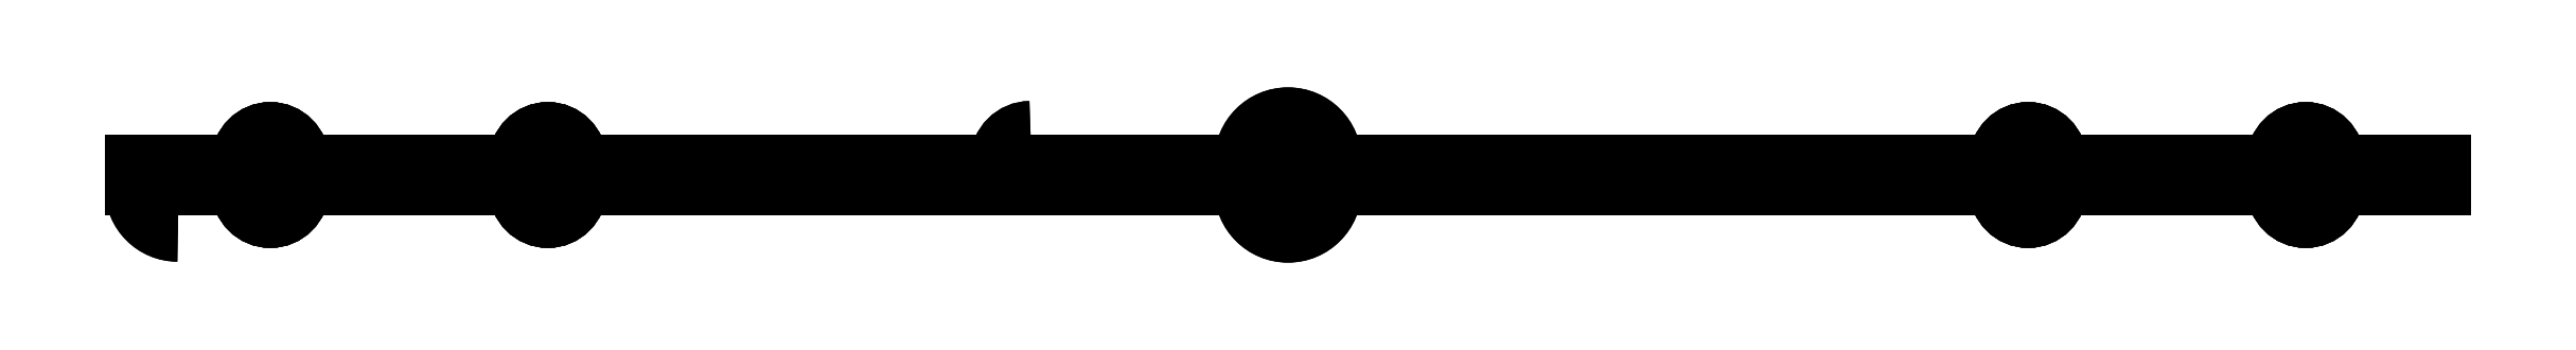
<metadata>
{"format":"dxf","ext":"dxf","renderer":"ezdxf+matplotlib","layout":"modelspace","background":"white","min_lineweight":24,"dpi":150}
</metadata>
<code>
0
SECTION
2
ENTITIES
0
LINE
8
Body
10
-125
20
1.332e-14
30
-60
11
-125
21
1.22e-15
31
-5
0
LINE
8
Body
10
-125
20
1.11e-15
30
-5
11
-125
21
-3
31
-5
0
LINE
8
Body
10
-125
20
1.332e-14
30
-60
11
-125
21
-3
31
-60
0
LINE
8
Body
10
-125
20
-3
30
-60
11
-125
21
-3
31
-5
0
LINE
8
Body
10
-125
20
1.332e-14
30
-60
11
-125
21
1.22e-15
31
-5
0
ARC
8
Body
10
-120
20
1.11e-15
30
-5
40
5
50
-180
51
-90
0
LINE
8
Body
10
-125
20
1.332e-14
30
-60
11
-31.48
21
3.505e-14
31
-158.4
0
LINE
8
Body
10
-120
20
0
30
0
11
120
21
0
31
0
0
ARC
8
Body
10
-27.85
20
3.442e-14
30
-155
40
3.625
50
90
51
180
0
ARC
8
Body
10
120
20
1.11e-15
30
-5
40
1.1e-15
50
-90
51
-2.26e-30
0
LINE
8
Body
10
-27.85
20
3.553e-14
30
-160
11
27.85
21
3.553e-14
31
-160
0
LINE
8
Body
10
125
20
1.1e-15
30
-5
11
125
21
1.32e-14
31
-60
0
ARC
8
Body
10
27.85
20
3.442e-14
30
-155
40
3.719e-15
50
1.197e-14
51
162.8
0
LINE
8
Body
10
125
20
1.332e-14
30
-60
11
31.48
21
3.505e-14
31
-158.4
0
CIRCLE
8
Body
10
-110
20
9.99e-15
40
3.5
0
CIRCLE
8
Body
10
-80
20
9.99e-15
40
3.5
0
CIRCLE
8
Body
10
-110
20
3.33e-15
40
3.5
0
CIRCLE
8
Body
10
-80
20
3.33e-15
40
3.5
0
ARC
8
Body
10
0
20
2.442e-14
30
-110
40
5.099
50
180
51
-180
0
LINE
8
Body
10
-5.099
20
2.32e-14
30
-104.5
11
5.099
21
2.32e-14
31
-104.5
0
LINE
8
Body
10
-5.099
20
2.565e-14
30
-115.5
11
5.099
21
2.565e-14
31
-115.5
0
ARC
8
Body
10
0
20
2.442e-14
30
-110
40
5.099
50
-1.36e-14
51
1.36e-14
0
CIRCLE
8
Body
10
0
20
9.99e-15
40
3.5
0
CIRCLE
8
Body
10
0
20
3.33e-15
40
3.5
0
CIRCLE
8
Body
10
80
20
9.99e-15
40
3.5
0
CIRCLE
8
Body
10
110
20
9.99e-15
40
3.5
0
CIRCLE
8
Body
10
80
20
3.33e-15
40
3.5
0
CIRCLE
8
Body
10
110
20
3.33e-15
40
3.5
0
ARC
8
Body
10
-120
20
1.11e-15
30
-5
40
5
50
-180
51
-90
0
LINE
8
Body
10
-125
20
1.11e-15
30
-5
11
-125
21
-3
31
-5
0
LINE
8
Body
10
-120
20
0
30
8.9e-16
11
-120
21
-3
31
2.3e-16
0
ARC
8
Body
10
-120
20
-3
30
-5
40
5
50
180
51
-90
0
LINE
8
Body
10
-125
20
1.332e-14
30
-60
11
-31.48
21
3.505e-14
31
-158.4
0
LINE
8
Body
10
-31.48
20
3.518e-14
30
-158.4
11
-31.48
21
-3
31
-158.4
0
LINE
8
Body
10
-125
20
1.332e-14
30
-60
11
-125
21
-3
31
-60
0
LINE
8
Body
10
-125
20
-3
30
-60
11
-31.48
21
-3
31
-158.4
0
LINE
8
Body
10
-125
20
-3
30
-60
11
-125
21
-3
31
-5
0
ARC
8
Body
10
-120
20
-3
30
-5
40
5
50
180
51
-90
0
LINE
8
Body
10
-125
20
-3
30
-60
11
-31.48
21
-3
31
-158.4
0
LINE
8
Body
10
-120
20
-3
30
-8.882e-16
11
120
21
-3
31
-8.882e-16
0
ARC
8
Body
10
-27.85
20
-3
30
-155
40
3.625
50
90
51
180
0
ARC
8
Body
10
120
20
-3
30
-5
40
8.882e-16
50
-90
51
0
0
LINE
8
Body
10
-27.85
20
-3
30
-160
11
27.85
21
-3
31
-160
0
LINE
8
Body
10
125
20
-3
30
-5
11
125
21
-3
31
-60
0
ARC
8
Body
10
27.85
20
-3
30
-155
40
3.662e-15
50
1.404e-14
51
166
0
LINE
8
Body
10
125
20
-3
30
-60
11
31.48
21
-3
31
-158.4
0
CIRCLE
8
Body
10
-110
20
-3
40
3.5
0
CIRCLE
8
Body
10
-80
20
-3
40
3.5
0
CIRCLE
8
Body
10
-110
20
-3
40
3.5
0
CIRCLE
8
Body
10
-80
20
-3
40
3.5
0
ARC
8
Body
10
0
20
-3
30
-110
40
5.099
50
180
51
-180
0
LINE
8
Body
10
-5.099
20
-3
30
-104.5
11
5.099
21
-3
31
-104.5
0
LINE
8
Body
10
-5.099
20
-3
30
-115.5
11
5.099
21
-3
31
-115.5
0
ARC
8
Body
10
0
20
-3
30
-110
40
5.099
50
-1.497e-14
51
1.497e-14
0
CIRCLE
8
Body
10
0
20
-3
40
3.5
0
CIRCLE
8
Body
10
0
20
-3
40
3.5
0
CIRCLE
8
Body
10
80
20
-3
40
3.5
0
CIRCLE
8
Body
10
110
20
-3
40
3.5
0
CIRCLE
8
Body
10
80
20
-3
40
3.5
0
CIRCLE
8
Body
10
110
20
-3
40
3.5
0
LINE
8
Body
10
-120
20
0
30
0
11
120
21
0
31
0
0
LINE
8
Body
10
-120
20
0
30
8.9e-16
11
-120
21
-3
31
2.3e-16
0
LINE
8
Body
10
120
20
0
30
8.9e-16
11
120
21
-3
31
2.3e-16
0
LINE
8
Body
10
-120
20
-3
30
-8.882e-16
11
120
21
-3
31
-8.882e-16
0
ARC
8
Body
10
-27.85
20
3.442e-14
30
-155
40
3.625
50
90
51
180
0
LINE
8
Body
10
-31.48
20
3.518e-14
30
-158.4
11
-31.48
21
-3
31
-158.4
0
LINE
8
Body
10
-27.85
20
3.553e-14
30
-160
11
-27.85
21
-3
31
-160
0
ARC
8
Body
10
-27.85
20
-3
30
-155
40
3.625
50
90
51
180
0
ARC
8
Body
10
120
20
1.11e-15
30
-5
40
1.1e-15
50
-90
51
-2.26e-30
0
LINE
8
Body
10
120
20
0
30
8.9e-16
11
120
21
-3
31
2.3e-16
0
LINE
8
Body
10
125
20
1.11e-15
30
-5
11
125
21
-3
31
-5
0
ARC
8
Body
10
120
20
-3
30
-5
40
8.882e-16
50
-90
51
0
0
LINE
8
Body
10
-27.85
20
3.553e-14
30
-160
11
27.85
21
3.553e-14
31
-160
0
LINE
8
Body
10
-27.85
20
3.553e-14
30
-160
11
-27.85
21
-3
31
-160
0
LINE
8
Body
10
27.85
20
3.553e-14
30
-160
11
27.85
21
-3
31
-160
0
LINE
8
Body
10
-27.85
20
-3
30
-160
11
27.85
21
-3
31
-160
0
LINE
8
Body
10
125
20
1.1e-15
30
-5
11
125
21
1.32e-14
31
-60
0
LINE
8
Body
10
125
20
1.11e-15
30
-5
11
125
21
-3
31
-5
0
LINE
8
Body
10
125
20
1.332e-14
30
-60
11
125
21
-3
31
-60
0
LINE
8
Body
10
125
20
-3
30
-5
11
125
21
-3
31
-60
0
ARC
8
Body
10
27.85
20
3.442e-14
30
-155
40
3.719e-15
50
1.197e-14
51
162.8
0
LINE
8
Body
10
27.85
20
3.553e-14
30
-160
11
27.85
21
-3
31
-160
0
LINE
8
Body
10
31.48
20
3.518e-14
30
-158.4
11
31.48
21
-3
31
-158.4
0
ARC
8
Body
10
27.85
20
-3
30
-155
40
3.662e-15
50
1.404e-14
51
166
0
LINE
8
Body
10
125
20
1.332e-14
30
-60
11
31.48
21
3.505e-14
31
-158.4
0
LINE
8
Body
10
31.48
20
3.518e-14
30
-158.4
11
31.48
21
-3
31
-158.4
0
LINE
8
Body
10
125
20
1.332e-14
30
-60
11
125
21
-3
31
-60
0
LINE
8
Body
10
125
20
-3
30
-60
11
31.48
21
-3
31
-158.4
0
CIRCLE
8
Body
10
-110
20
-3
40
3.5
0
LINE
8
Body
10
-106.5
20
-3
30
-45
11
-106.5
21
9.77e-15
31
-45
0
CIRCLE
8
Body
10
-110
20
9.99e-15
40
3.5
0
LINE
8
Body
10
-106.5
20
-3
30
-45
11
-106.5
21
9.77e-15
31
-45
0
CIRCLE
8
Body
10
-80
20
-3
40
3.5
0
LINE
8
Body
10
-76.5
20
-3
30
-45
11
-76.5
21
9.77e-15
31
-45
0
CIRCLE
8
Body
10
-80
20
9.99e-15
40
3.5
0
LINE
8
Body
10
-76.5
20
-3
30
-45
11
-76.5
21
9.77e-15
31
-45
0
CIRCLE
8
Body
10
-110
20
-3
40
3.5
0
LINE
8
Body
10
-106.5
20
-3
30
-15
11
-106.5
21
3.553e-15
31
-15
0
CIRCLE
8
Body
10
-110
20
3.33e-15
40
3.5
0
LINE
8
Body
10
-106.5
20
-3
30
-15
11
-106.5
21
3.553e-15
31
-15
0
CIRCLE
8
Body
10
-80
20
-3
40
3.5
0
LINE
8
Body
10
-76.5
20
-3
30
-15
11
-76.5
21
3.553e-15
31
-15
0
CIRCLE
8
Body
10
-80
20
3.33e-15
40
3.5
0
LINE
8
Body
10
-76.5
20
-3
30
-15
11
-76.5
21
3.553e-15
31
-15
0
LINE
8
Body
10
-5.099
20
2.32e-14
30
-104.5
11
-5.099
21
-3
31
-104.5
0
LINE
8
Body
10
-5.099
20
2.565e-14
30
-115.5
11
-5.099
21
-3
31
-115.5
0
ARC
8
Body
10
0
20
2.442e-14
30
-110
40
5.099
50
180
51
-180
0
ARC
8
Body
10
0
20
-3
30
-110
40
5.099
50
180
51
-180
0
LINE
8
Body
10
-5.099
20
2.32e-14
30
-104.5
11
-5.099
21
-3
31
-104.5
0
LINE
8
Body
10
5.099
20
2.32e-14
30
-104.5
11
5.099
21
-3
31
-104.5
0
LINE
8
Body
10
-5.099
20
2.32e-14
30
-104.5
11
5.099
21
2.32e-14
31
-104.5
0
LINE
8
Body
10
-5.099
20
-3
30
-104.5
11
5.099
21
-3
31
-104.5
0
LINE
8
Body
10
-5.099
20
2.565e-14
30
-115.5
11
-5.099
21
-3
31
-115.5
0
LINE
8
Body
10
5.099
20
2.565e-14
30
-115.5
11
5.099
21
-3
31
-115.5
0
LINE
8
Body
10
-5.099
20
2.565e-14
30
-115.5
11
5.099
21
2.565e-14
31
-115.5
0
LINE
8
Body
10
-5.099
20
-3
30
-115.5
11
5.099
21
-3
31
-115.5
0
LINE
8
Body
10
5.099
20
2.565e-14
30
-115.5
11
5.099
21
-3
31
-115.5
0
LINE
8
Body
10
5.099
20
2.32e-14
30
-104.5
11
5.099
21
-3
31
-104.5
0
ARC
8
Body
10
0
20
2.442e-14
30
-110
40
5.099
50
-1.36e-14
51
1.36e-14
0
ARC
8
Body
10
0
20
-3
30
-110
40
5.099
50
-1.497e-14
51
1.497e-14
0
CIRCLE
8
Body
10
0
20
-3
40
3.5
0
LINE
8
Body
10
3.5
20
-3
30
-45
11
3.5
21
9.77e-15
31
-45
0
CIRCLE
8
Body
10
0
20
9.99e-15
40
3.5
0
LINE
8
Body
10
3.5
20
-3
30
-45
11
3.5
21
9.77e-15
31
-45
0
CIRCLE
8
Body
10
0
20
-3
40
3.5
0
LINE
8
Body
10
3.5
20
-3
30
-15
11
3.5
21
3.553e-15
31
-15
0
CIRCLE
8
Body
10
0
20
3.33e-15
40
3.5
0
LINE
8
Body
10
3.5
20
-3
30
-15
11
3.5
21
3.553e-15
31
-15
0
CIRCLE
8
Body
10
80
20
-3
40
3.5
0
LINE
8
Body
10
83.5
20
-3
30
-45
11
83.5
21
9.77e-15
31
-45
0
CIRCLE
8
Body
10
80
20
9.99e-15
40
3.5
0
LINE
8
Body
10
83.5
20
-3
30
-45
11
83.5
21
9.77e-15
31
-45
0
CIRCLE
8
Body
10
110
20
-3
40
3.5
0
LINE
8
Body
10
113.5
20
-3
30
-45
11
113.5
21
9.77e-15
31
-45
0
CIRCLE
8
Body
10
110
20
9.99e-15
40
3.5
0
LINE
8
Body
10
113.5
20
-3
30
-45
11
113.5
21
9.77e-15
31
-45
0
CIRCLE
8
Body
10
80
20
-3
40
3.5
0
LINE
8
Body
10
83.5
20
-3
30
-15
11
83.5
21
3.553e-15
31
-15
0
CIRCLE
8
Body
10
80
20
3.33e-15
40
3.5
0
LINE
8
Body
10
83.5
20
-3
30
-15
11
83.5
21
3.553e-15
31
-15
0
CIRCLE
8
Body
10
110
20
-3
40
3.5
0
LINE
8
Body
10
113.5
20
-3
30
-15
11
113.5
21
3.553e-15
31
-15
0
CIRCLE
8
Body
10
110
20
3.33e-15
40
3.5
0
LINE
8
Body
10
113.5
20
-3
30
-15
11
113.5
21
3.553e-15
31
-15
0
ENDSEC
0
EOF

</code>
